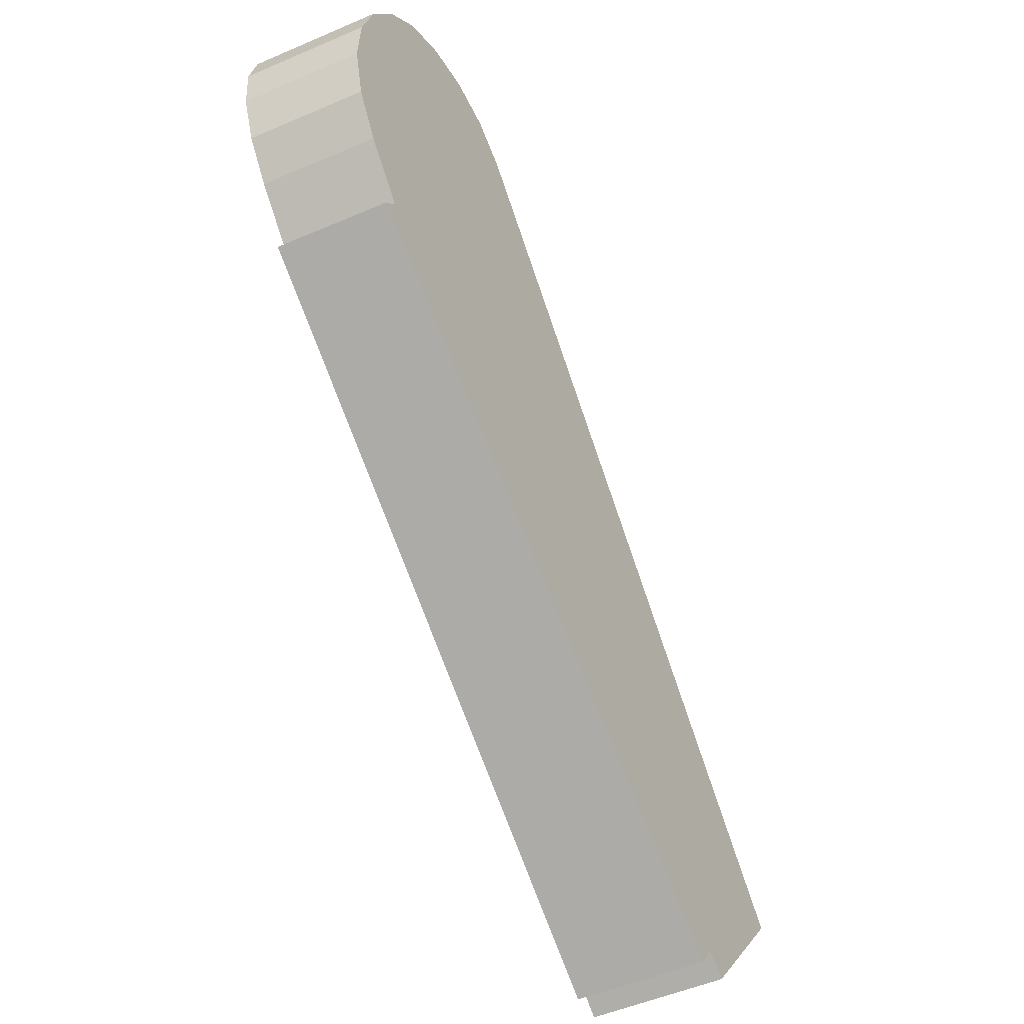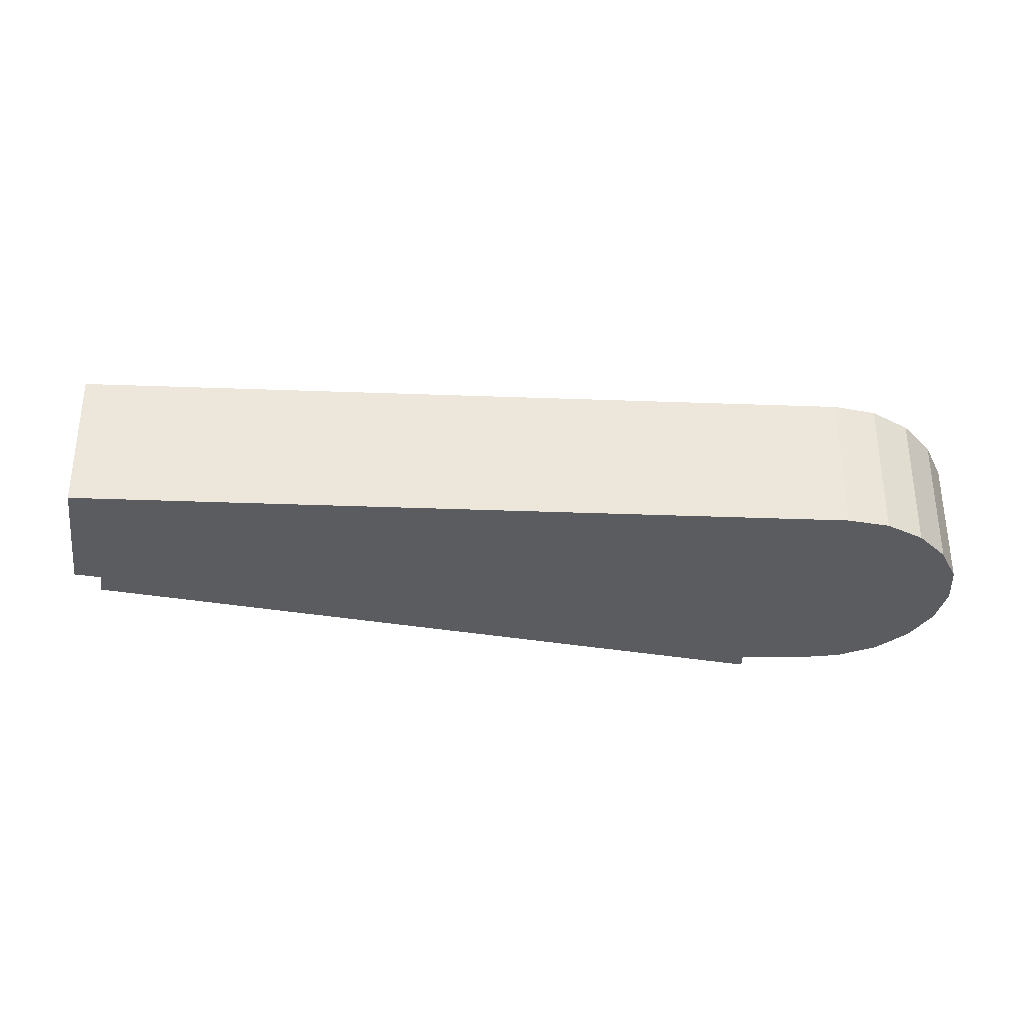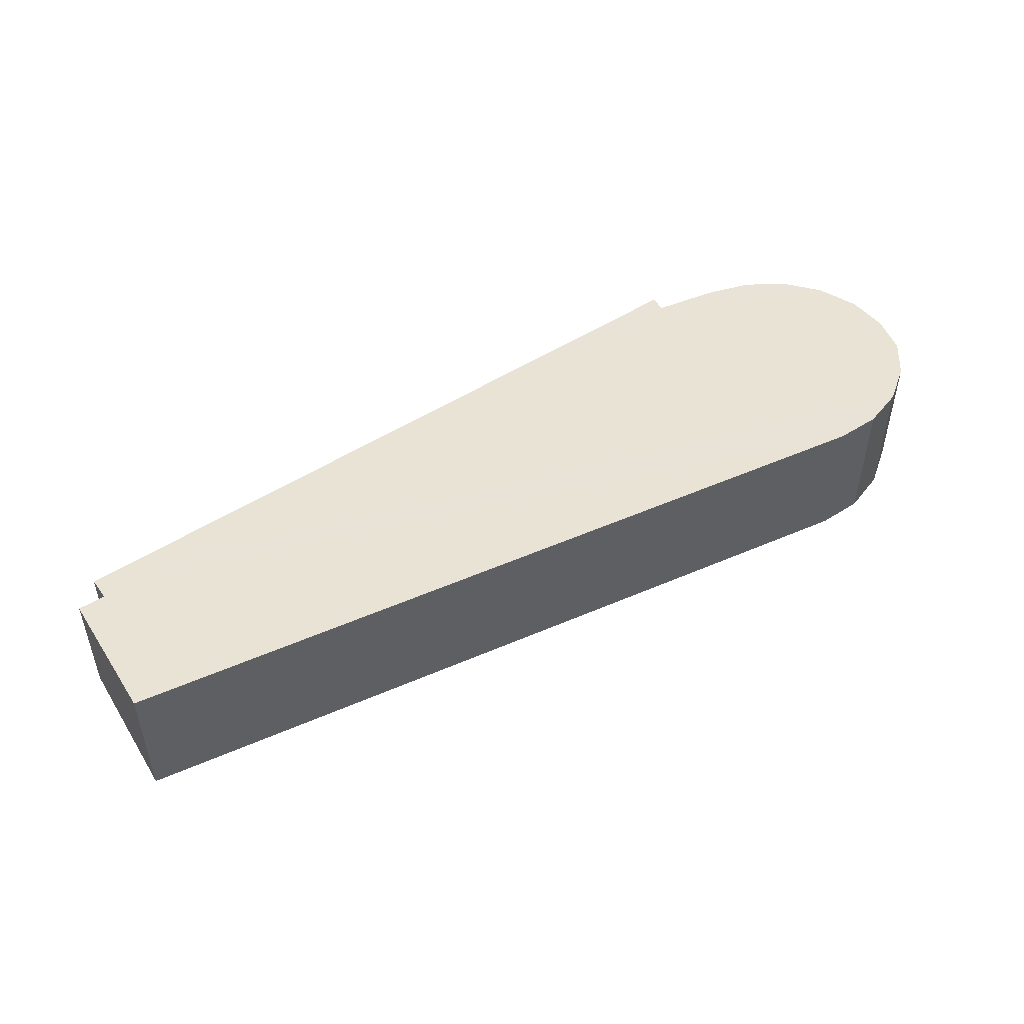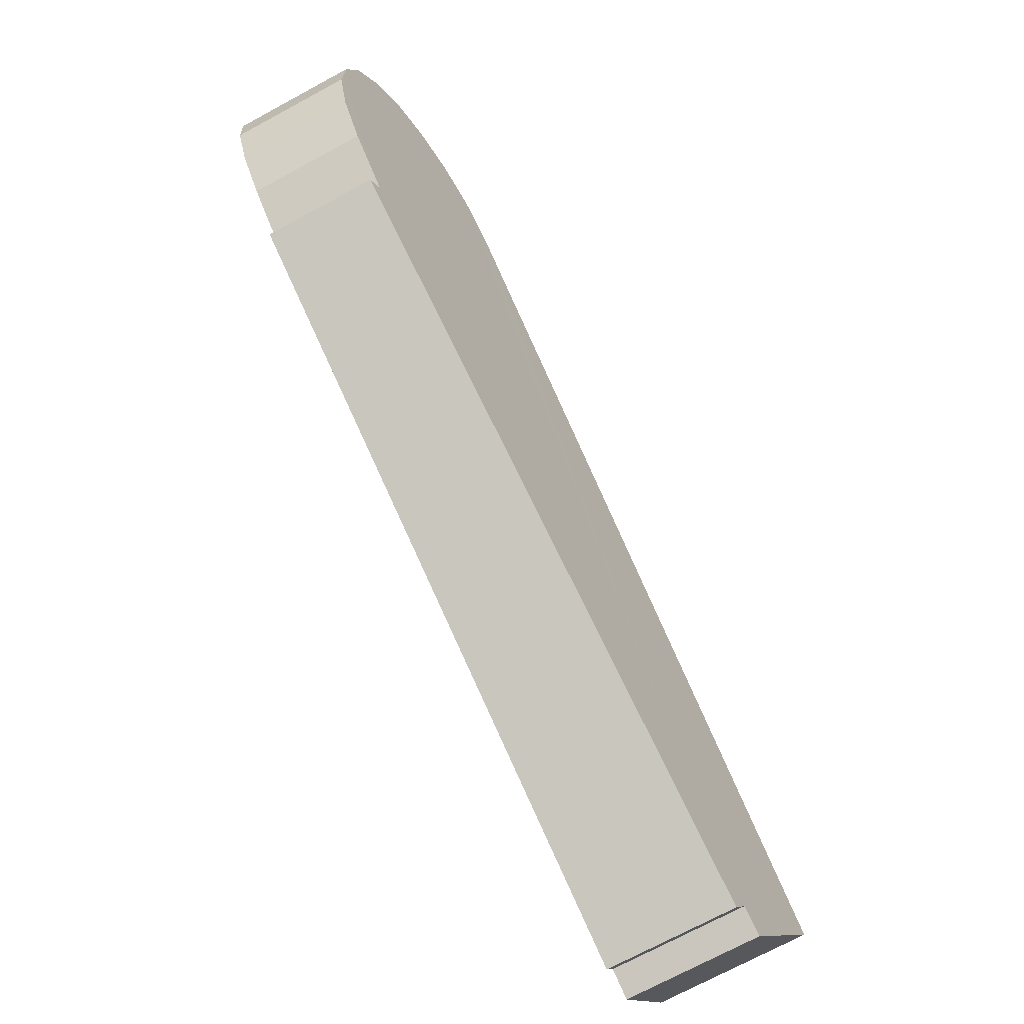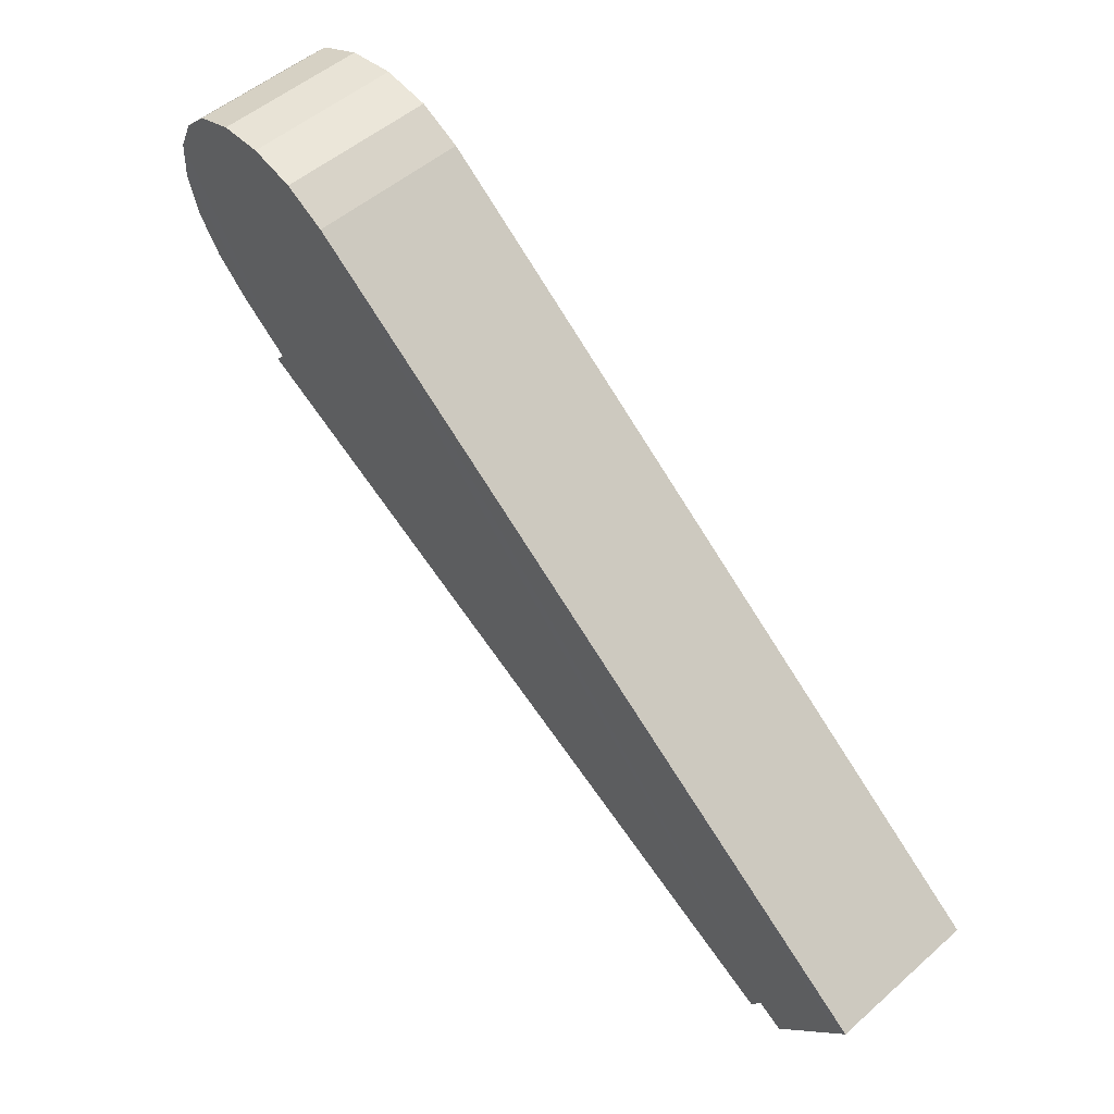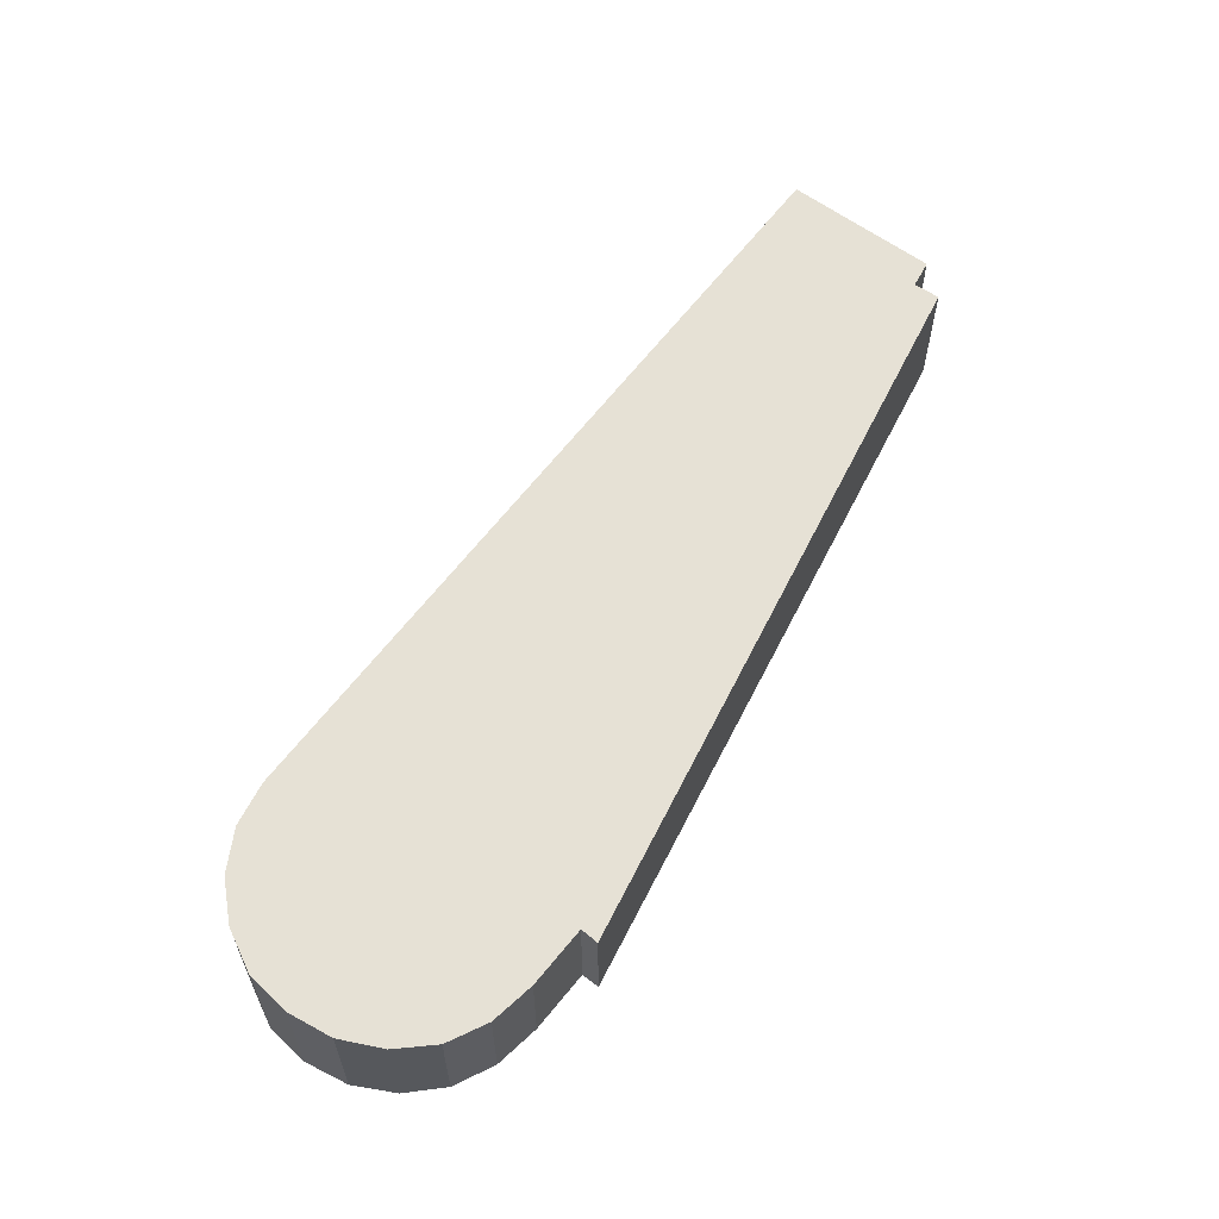
<metadata>
{"format":"obj","ext":"obj","renderer":"f3d","projection":"perspective","resolution":1024,"background":"white","views":[{"elev":-53.1,"azim":114.6,"up":"+Z"},{"elev":-34.1,"azim":-41.9,"up":"+Y"},{"elev":51.4,"azim":-64.2,"up":"+Y"},{"elev":-73.0,"azim":118.3,"up":"+Z"},{"elev":50.2,"azim":-134.0,"up":"+Z"},{"elev":60.8,"azim":87.7,"up":"+Y"}]}
</metadata>
<code>
v  25.51 3.416 10.67
v  22.6 3.293 7.17
v  25.55 3.461 11.13
v  24.04 3.303 8.413
v  24.96 3.336 9.459
v  15.9 4.426 12.85
v  0.277 4.337 -0.413
v  0 4.402 2.695e-16
v  2.47 3.82 -3.685
v  18.74 4.431 15.14
v  3.197 3.805 -3.254
v  3.596 3.704 -3.917
v  19.9 4.402 15.79
v  21.21 4.321 16.04
v  6.826 3.624 -2.136
v  22.53 4.198 15.88
v  13.35 3.461 1.46
v  23.74 4.045 15.37
v  24.68 3.874 14.46
v  22.96 3.221 6.758
v  25.34 3.701 13.3
v  25.63 3.543 11.99
v  25.51 -6.533e-16 10.67
v  24.96 -5.792e-16 9.459
v  24.04 -5.151e-16 8.413
v  22.6 -4.39e-16 7.17
v  22.96 -4.138e-16 6.758
v  13.35 -8.94e-17 1.46
v  6.826 1.308e-16 -2.136
v  3.596 2.398e-16 -3.917
v  2.47 2.256e-16 -3.685
v  3.197 1.993e-16 -3.254
v  22.53 -9.727e-16 15.88
v  23.74 -9.41e-16 15.37
v  24.68 -8.852e-16 14.46
v  25.34 -8.146e-16 13.3
v  0.277 2.529e-17 -0.413
v  0 0 0
v  15.9 -7.865e-16 12.85
v  18.74 -9.269e-16 15.14
v  19.9 -9.666e-16 15.79
v  21.21 -9.819e-16 16.04
v  25.63 -7.342e-16 11.99
v  25.55 -6.818e-16 11.13
g defaultobject
f 1 2 3
f 2 1 4
f 4 1 5
f 6 7 8
f 7 6 9
f 9 6 10
f 9 10 11
f 11 10 12
f 12 10 13
f 12 13 14
f 12 14 15
f 15 14 16
f 15 16 17
f 17 16 18
f 17 18 19
f 17 19 2
f 17 2 20
f 2 19 21
f 2 21 22
f 2 22 3
f 23 5 1
f 5 23 24
f 24 4 5
f 4 24 25
f 25 2 4
f 2 25 26
f 27 17 20
f 17 27 28
f 17 28 15
f 15 28 29
f 15 29 12
f 12 29 30
f 11 31 9
f 31 11 32
f 26 20 2
f 20 26 27
f 33 18 16
f 18 33 34
f 34 19 18
f 19 34 35
f 35 21 19
f 21 35 36
f 12 32 11
f 32 12 30
f 31 7 9
f 7 31 8
f 8 31 37
f 8 37 38
f 38 6 8
f 6 38 39
f 6 39 10
f 10 39 40
f 40 13 10
f 13 40 41
f 41 14 13
f 14 41 42
f 42 16 14
f 16 42 33
f 36 22 21
f 22 36 43
f 43 3 22
f 3 43 1
f 1 43 23
f 23 43 44
f 34 36 35
f 36 34 33
f 36 33 43
f 43 33 42
f 43 42 44
f 44 42 41
f 44 41 23
f 23 41 24
f 24 41 40
f 24 40 25
f 25 40 39
f 25 39 26
f 26 39 27
f 27 39 28
f 28 39 38
f 28 38 29
f 29 38 32
f 32 38 37
f 32 37 31
f 30 29 32

</code>
